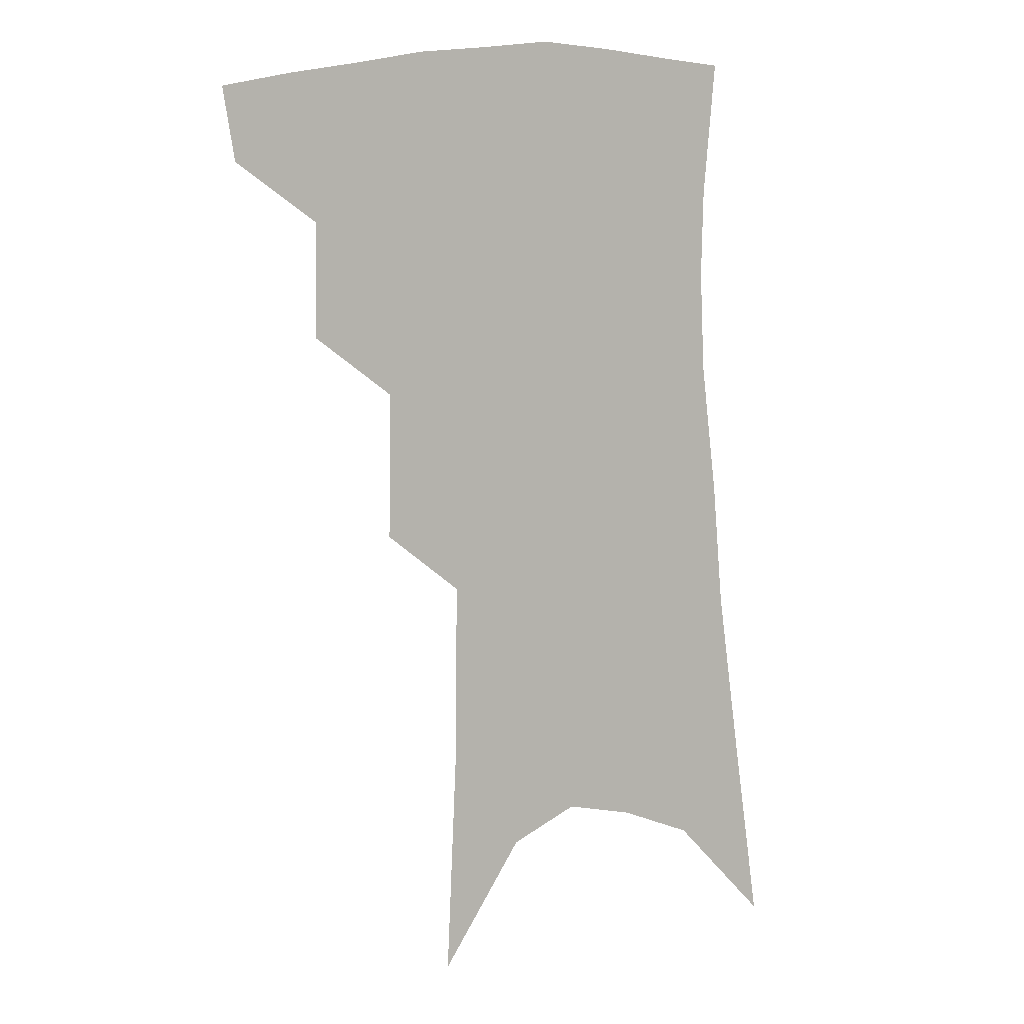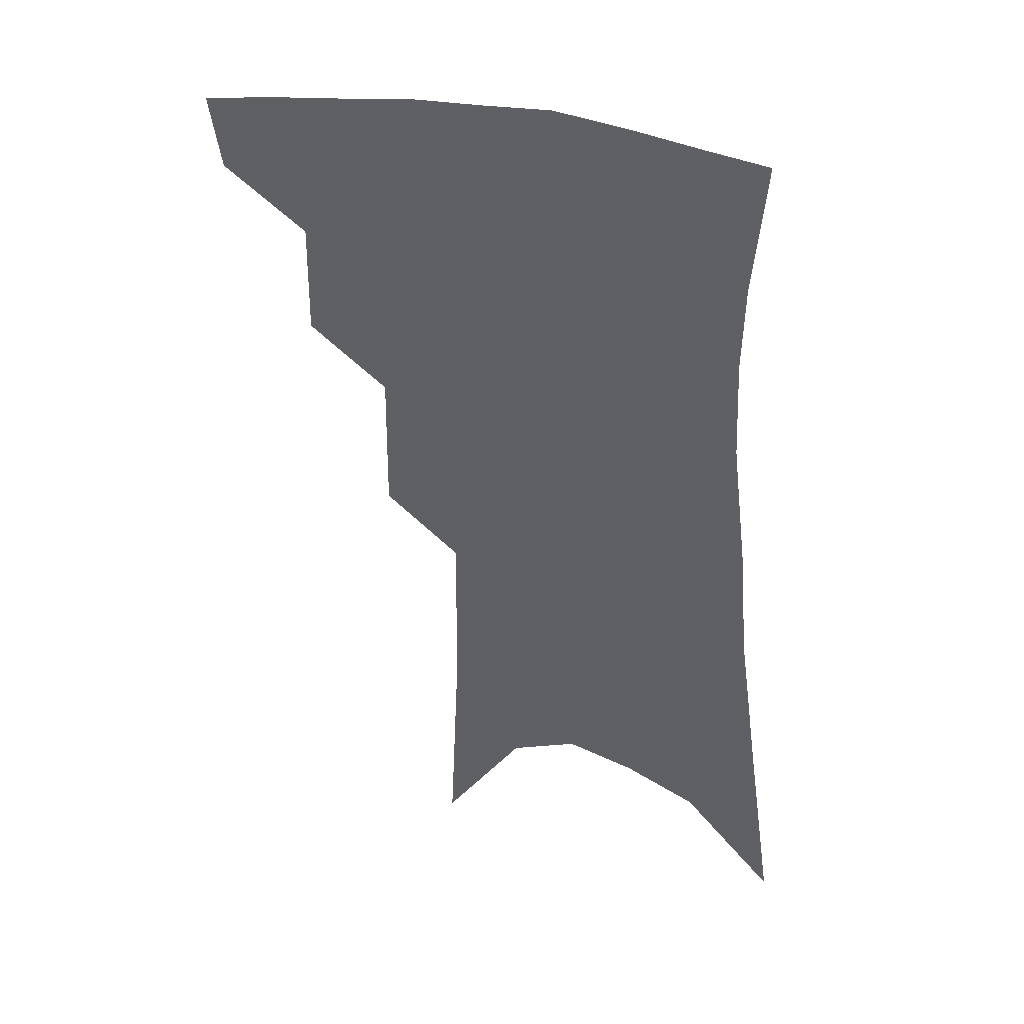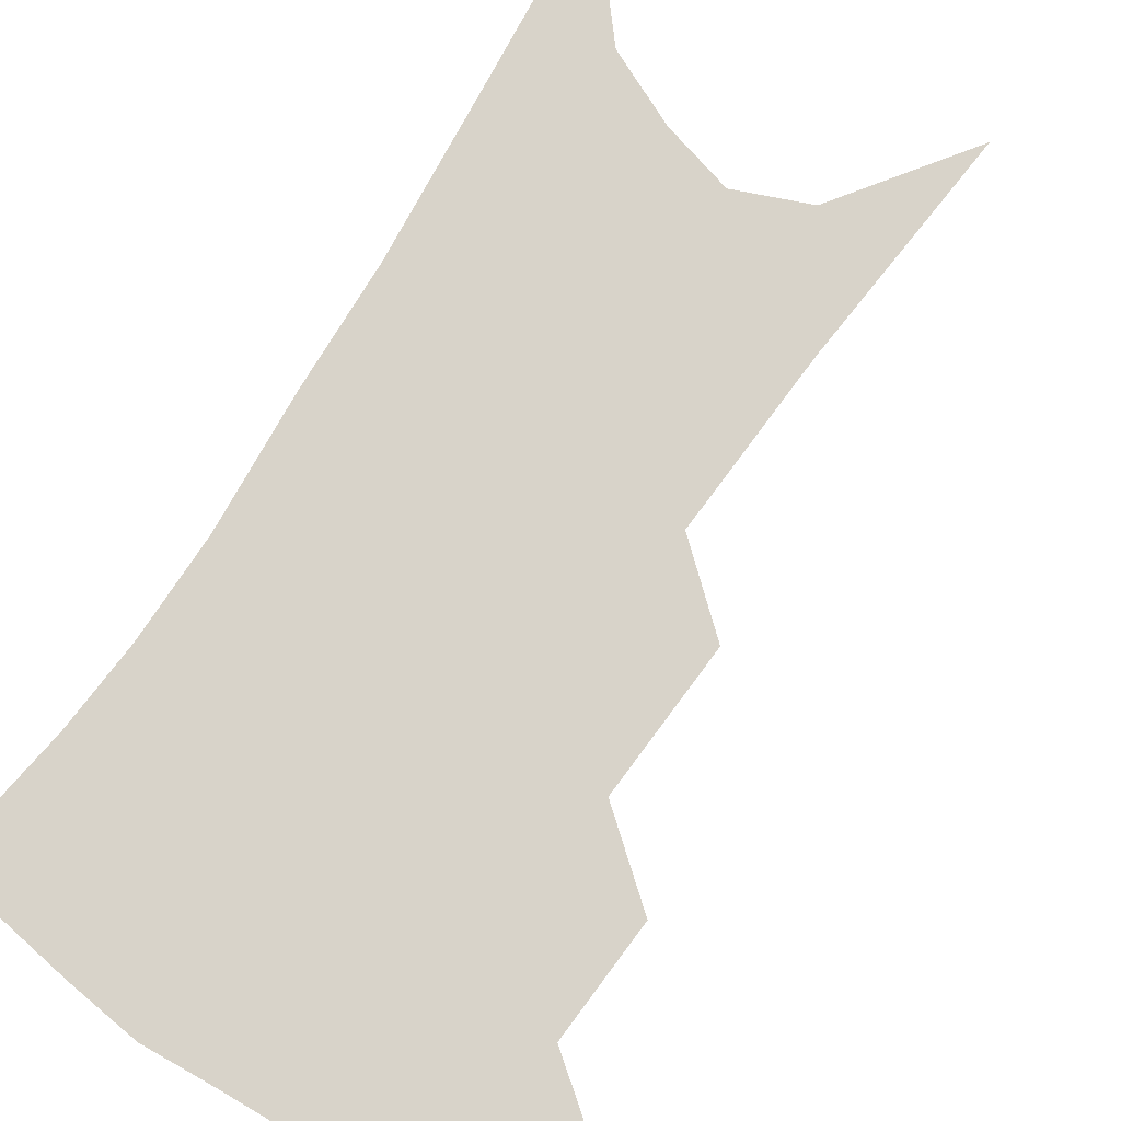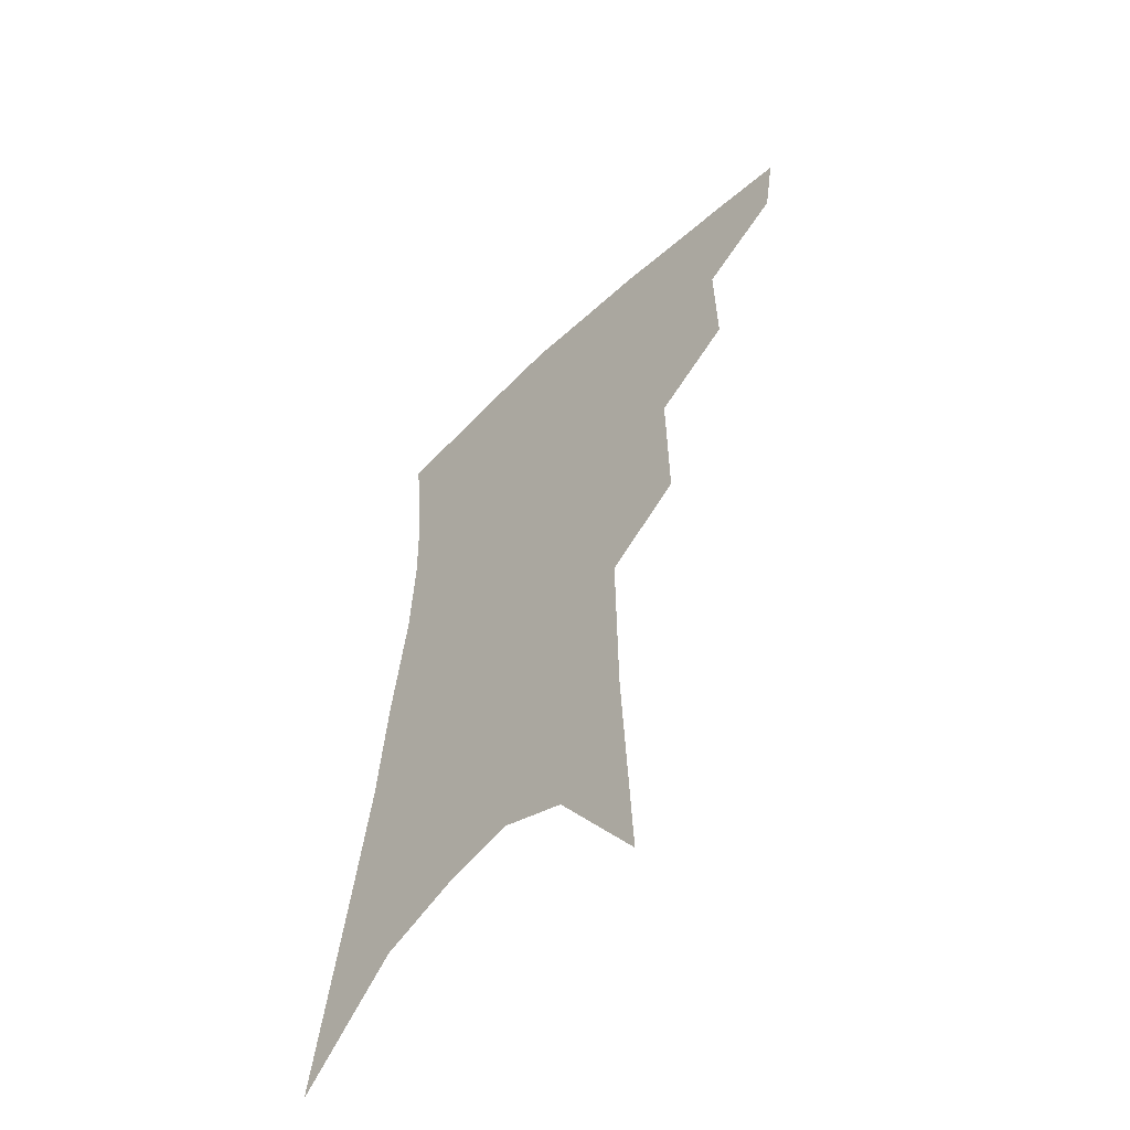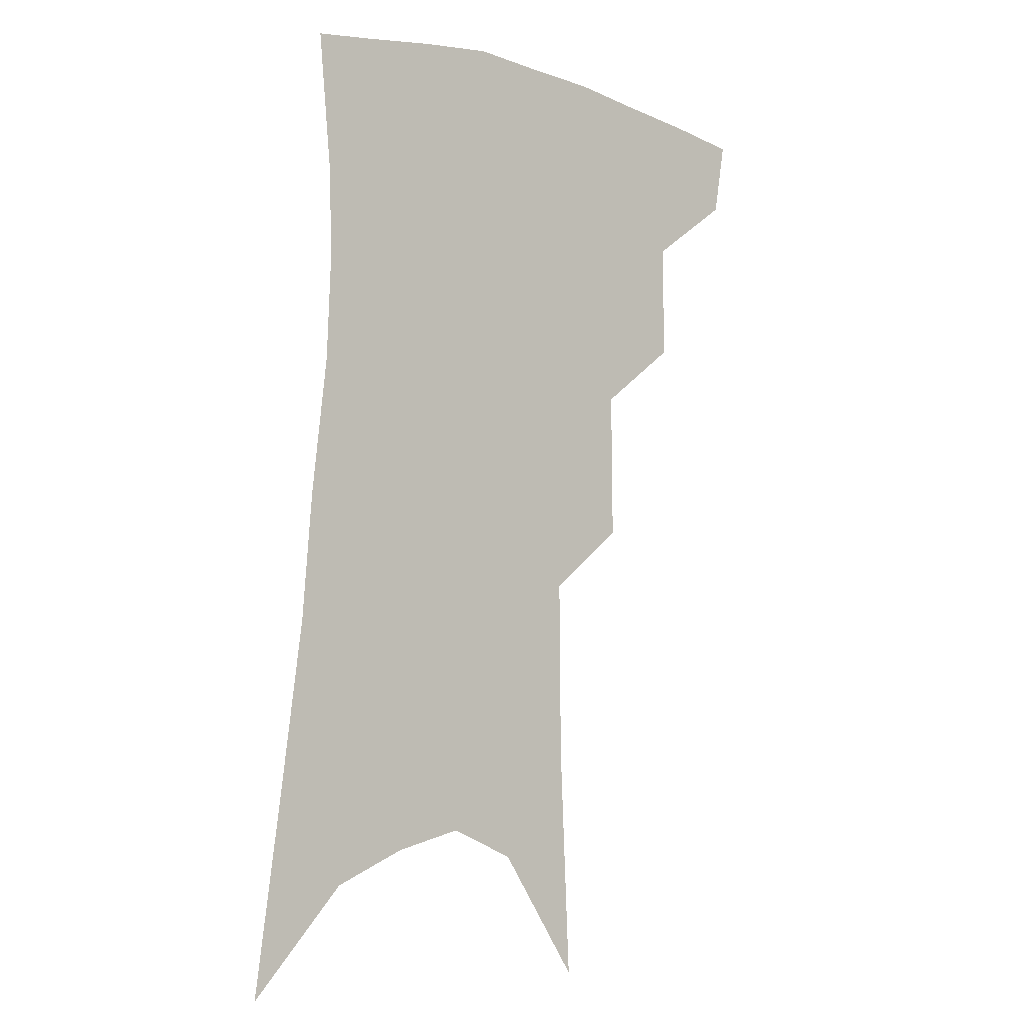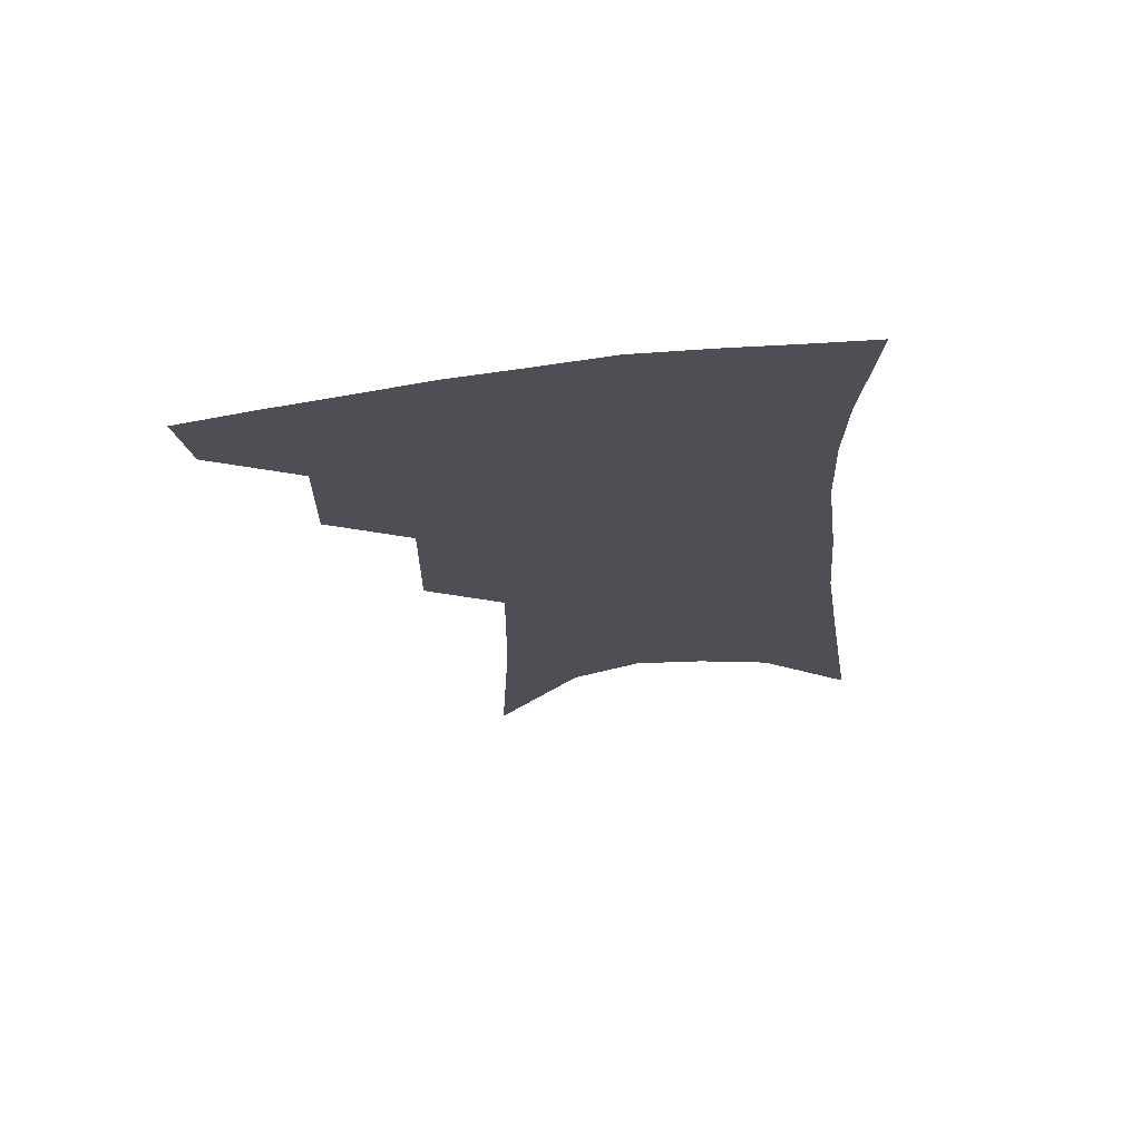
<metadata>
{"format":"obj","ext":"obj","renderer":"f3d","projection":"perspective","resolution":1024,"background":"white","views":[{"elev":8.1,"azim":-26.5,"up":"+Y"},{"elev":40.6,"azim":19.5,"up":"+Y"},{"elev":75.9,"azim":-144.1,"up":"+Z"},{"elev":-57.3,"azim":-134.4,"up":"+Y"},{"elev":-3.7,"azim":141.7,"up":"+Y"},{"elev":71.0,"azim":-5.9,"up":"+Y"}]}
</metadata>
<code>
v 488.3 348.1 0
v 484.5 370.8 0
v 513.9 293.7 0
v 514.4 329.6 0
v 510.9 352.9 0
v 506.5 375.3 0
v 538.3 228.9 0
v 538.8 275.1 0
v 538 309.3 0
v 536.1 335.2 0
v 532.7 356.9 0
v 528.8 379 0
v 558.4 80.94 0
v 561.7 153.9 0
v 562.2 210 0
v 560 247.9 0
v 559.6 286.7 0
v 559.2 316.6 0
v 557.3 339.2 0
v 554.4 360.4 0
v 550.7 383 0
v 584.2 120.8 0
v 583.5 177.7 0
v 581.6 222.4 0
v 580.1 260.2 0
v 579.3 293.2 0
v 579.2 321 0
v 578.2 342 0
v 576.8 362.4 0
v 573.1 385.2 0
v 605.5 130.6 0
v 603 179.3 0
v 600.3 229.3 0
v 598.9 266 0
v 598.3 296.5 0
v 598.2 322.1 0
v 598.4 343.8 0
v 597.8 363.9 0
v 594.6 387.7 0
v 627.4 125.6 0
v 622.5 183 0
v 618.9 230.2 0
v 617.3 265.7 0
v 616.6 296.9 0
v 616.9 322.5 0
v 617.8 343.8 0
v 618.8 364.1 0
v 617.3 386 0
v 650.5 116.1 0
v 643.8 174.3 0
v 639.1 221.3 0
v 637 257.2 0
v 635.5 291.2 0
v 635.2 320.4 0
v 636.8 343.3 0
v 638.6 363.7 0
v 639.3 383.7 0
v 680.6 83.69 0
v 671.8 145.6 0
v 664.6 198.1 0
v 661.3 237.1 0
v 656.2 279.5 0
v 654.7 311.9 0
v 655.4 339.5 0
v 657.5 362.3 0
v 659.3 381.9 0
v 721 391 0
f 4 5 1
f 1 5 2
f 5 6 2
f 8 9 3
f 3 9 4
f 9 10 4
f 4 10 5
f 10 11 5
f 5 11 6
f 11 12 6
f 15 16 7
f 7 16 8
f 16 17 8
f 8 17 9
f 17 18 9
f 9 18 10
f 18 19 10
f 10 19 11
f 19 20 11
f 11 20 12
f 20 21 12
f 13 22 14
f 22 23 14
f 14 23 15
f 23 24 15
f 15 24 16
f 24 25 16
f 16 25 17
f 25 26 17
f 17 26 18
f 26 27 18
f 18 27 19
f 27 28 19
f 19 28 20
f 28 29 20
f 20 29 21
f 29 30 21
f 22 31 23
f 31 32 23
f 23 32 24
f 32 33 24
f 24 33 25
f 33 34 25
f 25 34 26
f 34 35 26
f 26 35 27
f 35 36 27
f 27 36 28
f 36 37 28
f 28 37 29
f 37 38 29
f 29 38 30
f 38 39 30
f 31 40 32
f 40 41 32
f 32 41 33
f 41 42 33
f 33 42 34
f 42 43 34
f 34 43 35
f 43 44 35
f 35 44 36
f 44 45 36
f 36 45 37
f 45 46 37
f 37 46 38
f 46 47 38
f 38 47 39
f 47 48 39
f 40 49 41
f 49 50 41
f 41 50 42
f 50 51 42
f 42 51 43
f 51 52 43
f 43 52 44
f 52 53 44
f 44 53 45
f 53 54 45
f 45 54 46
f 54 55 46
f 46 55 47
f 55 56 47
f 47 56 48
f 56 57 48
f 49 58 50
f 58 59 50
f 50 59 51
f 59 60 51
f 51 60 52
f 60 61 52
f 52 61 53
f 61 62 53
f 53 62 54
f 62 63 54
f 54 63 55
f 63 64 55
f 55 64 56
f 64 65 56
f 56 65 57
f 65 66 57

</code>
